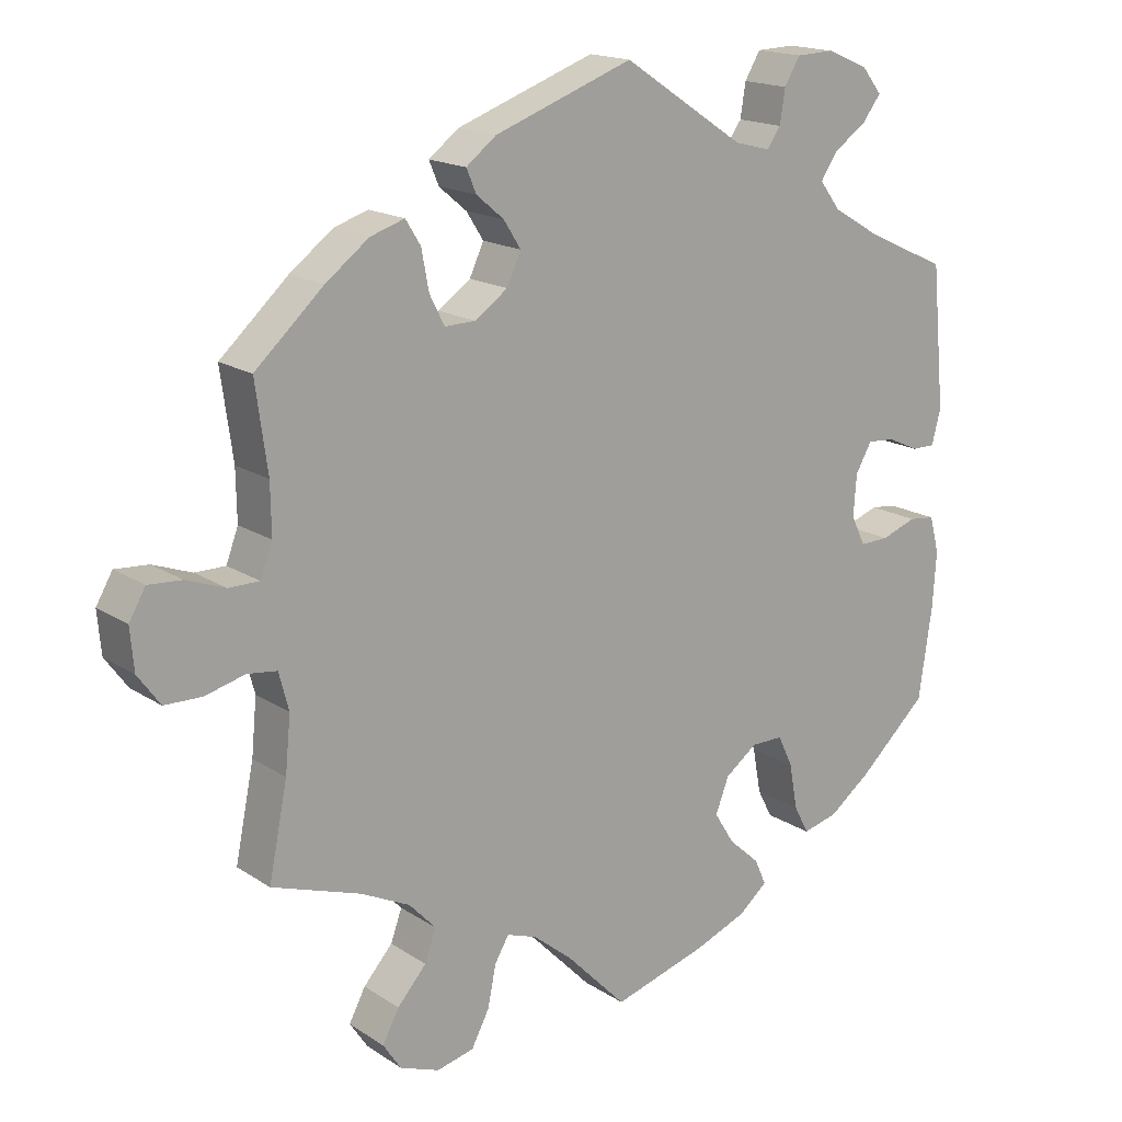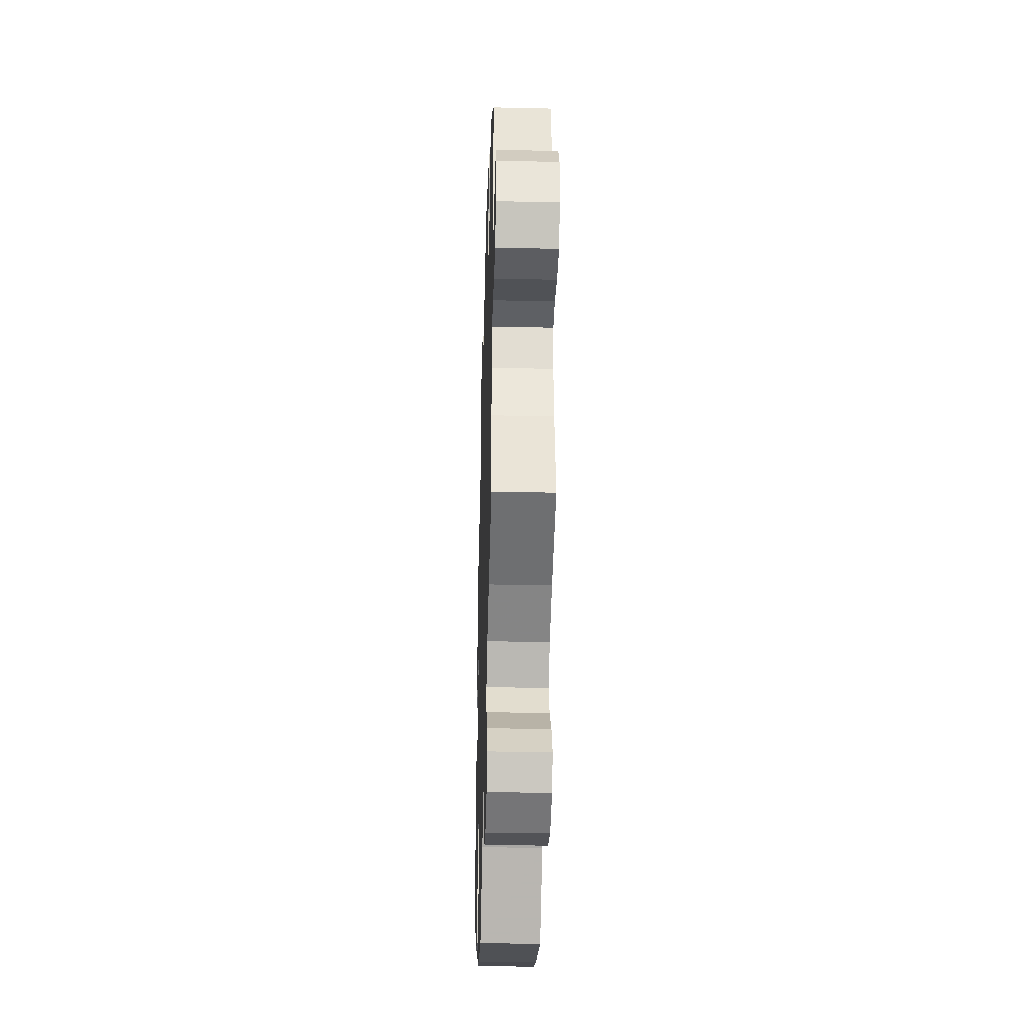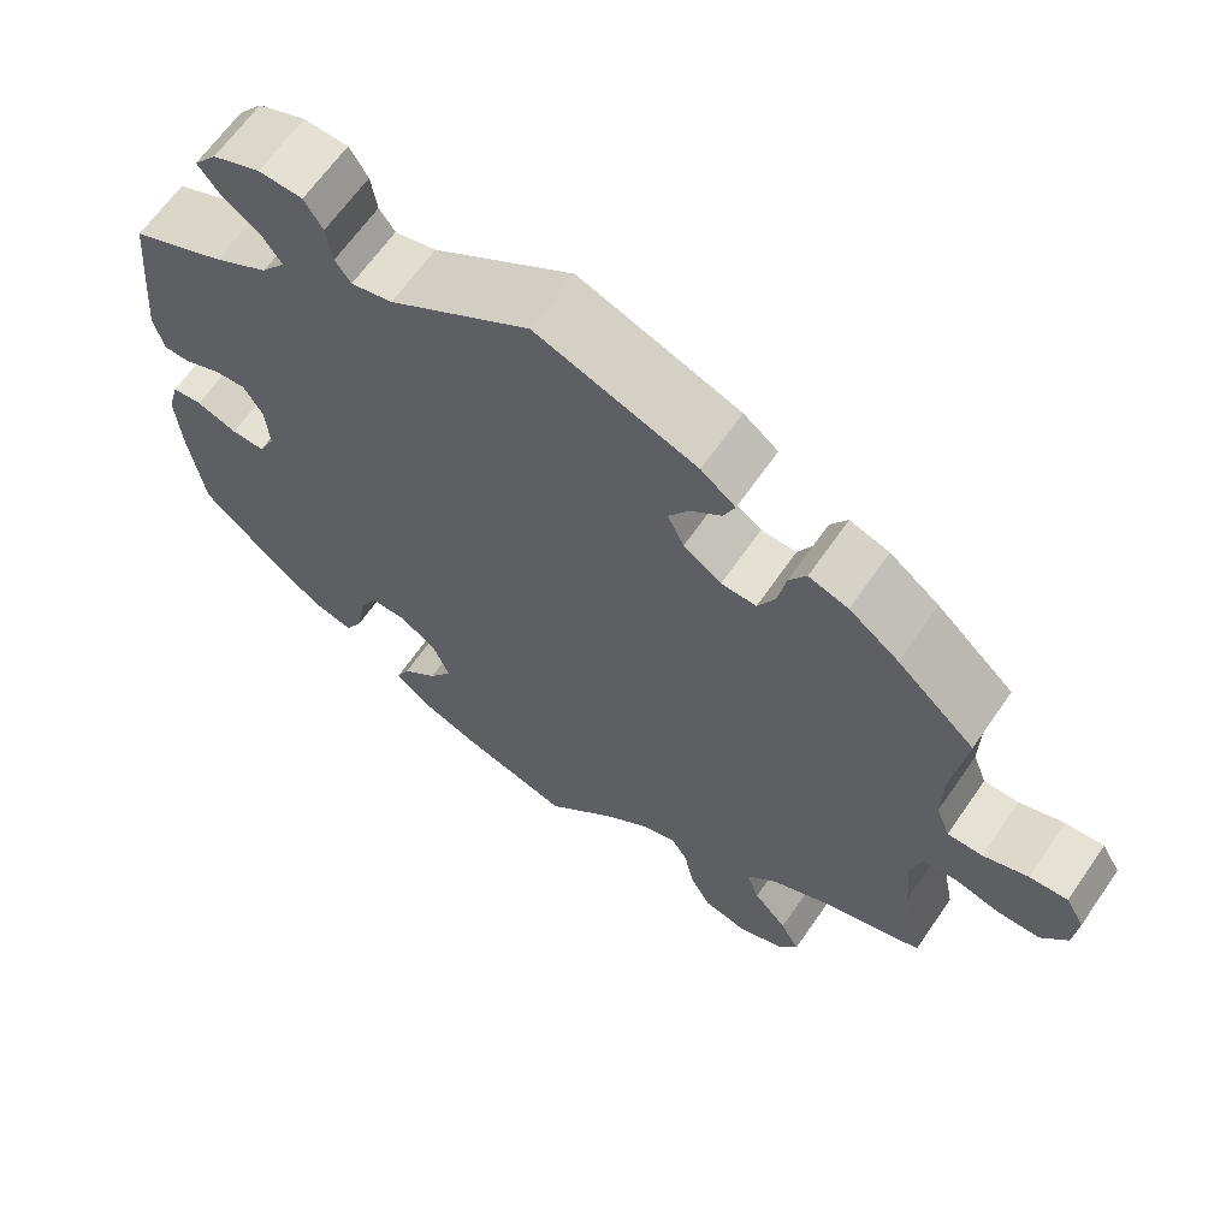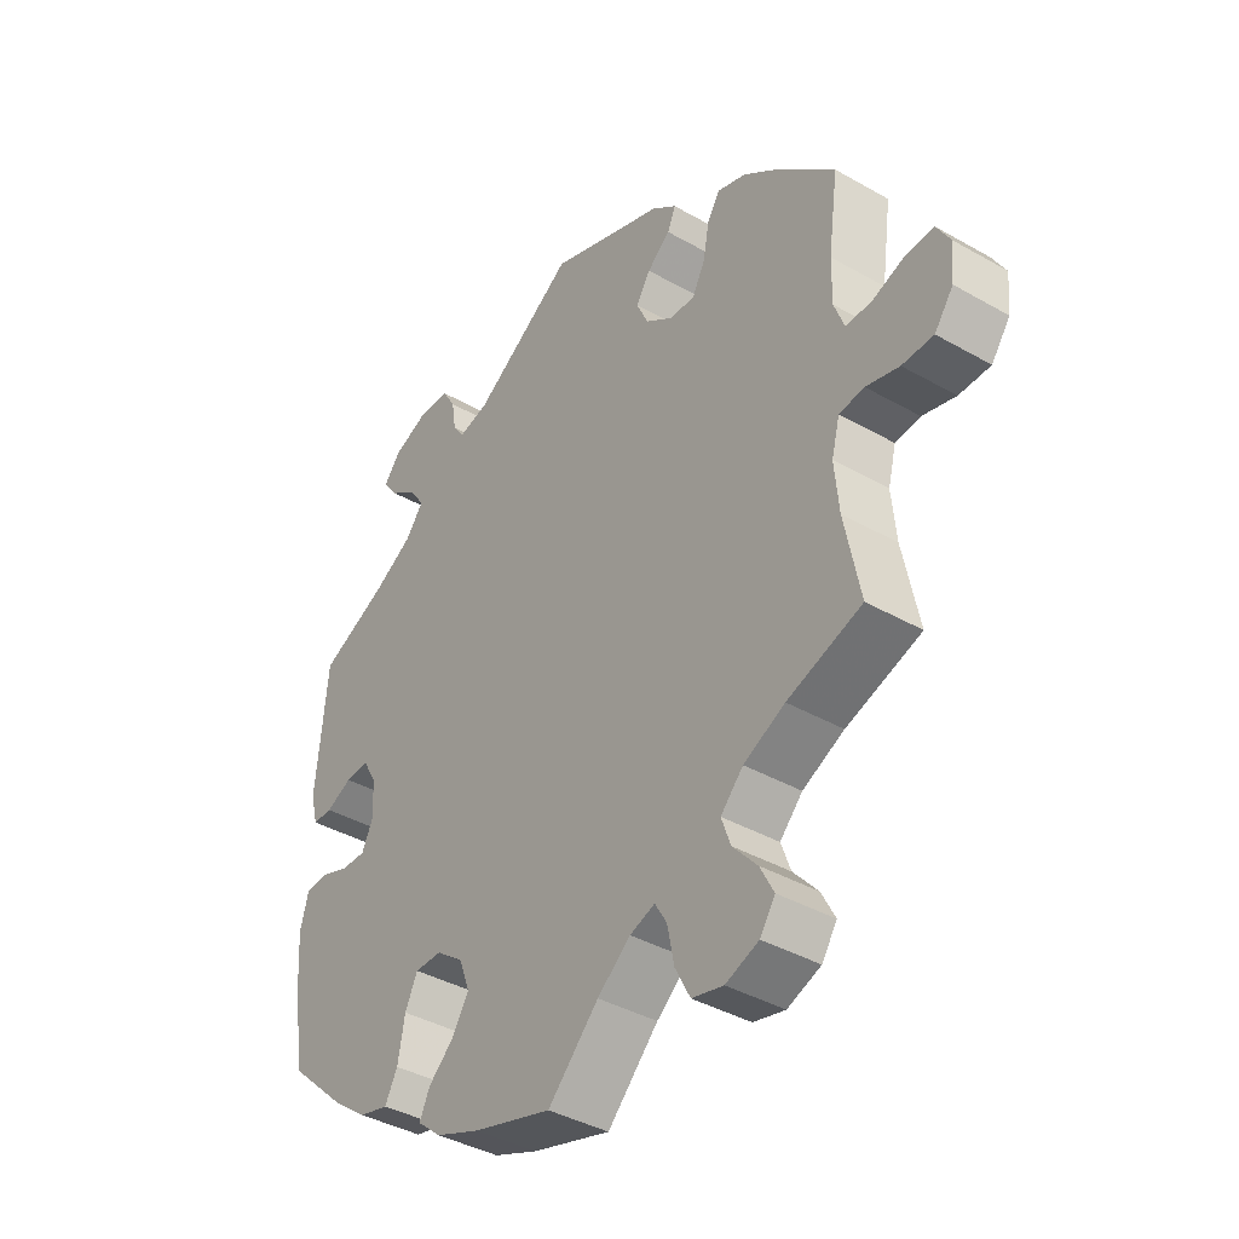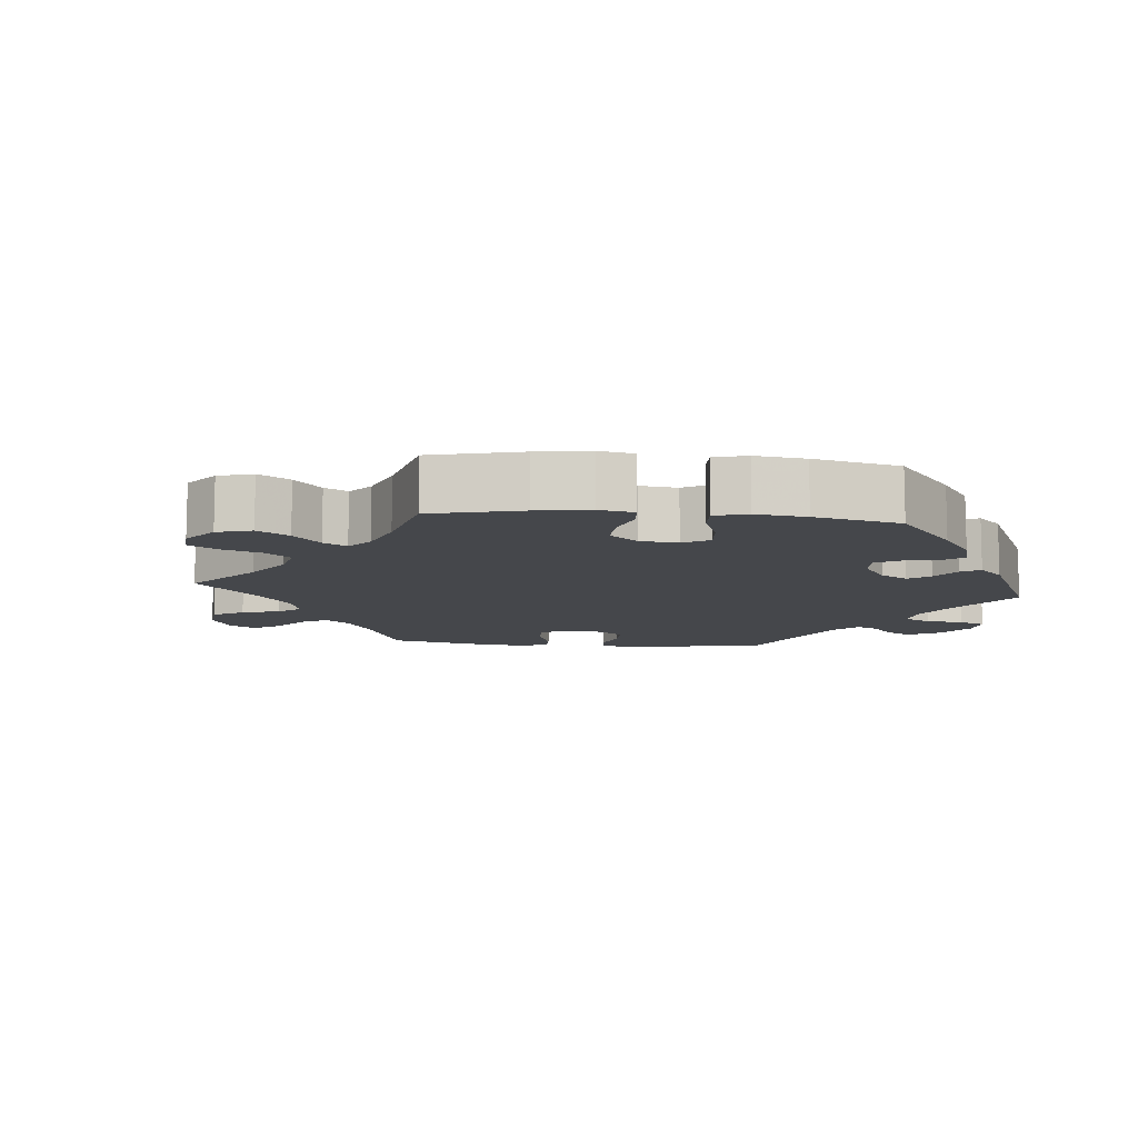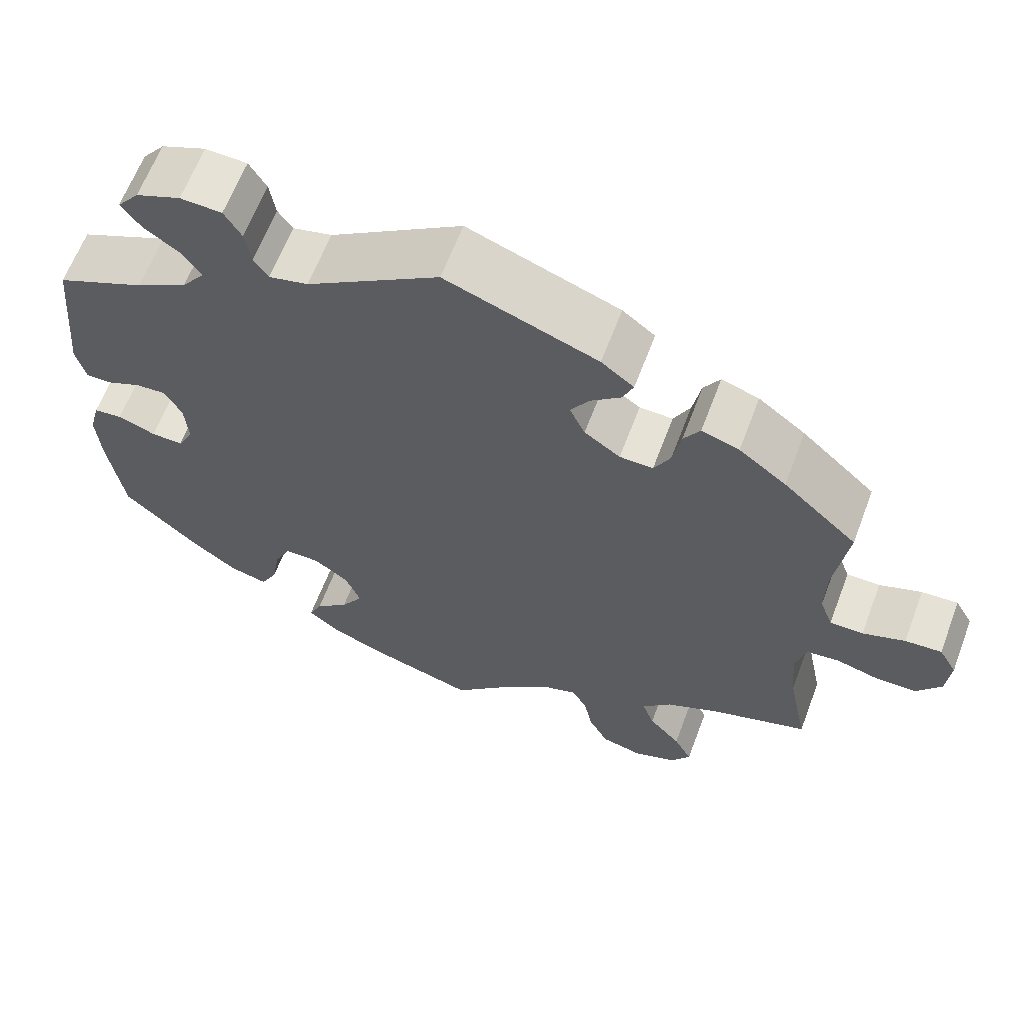
<metadata>
{"format":"obj","ext":"obj","renderer":"f3d","projection":"perspective","resolution":1024,"background":"white","views":[{"elev":16.9,"azim":142.2,"up":"+Z"},{"elev":-35.9,"azim":88.3,"up":"+Z"},{"elev":64.8,"azim":34.7,"up":"+Z"},{"elev":-39.5,"azim":54.6,"up":"+Z"},{"elev":-10.3,"azim":-155.7,"up":"+Y"},{"elev":63.4,"azim":20.7,"up":"+Z"}]}
</metadata>
<code>
v 0.382 0.07 -0.329
v 0.316 0.07 -0.361
v 0.28 0.07 -0.399
v 0.295 0.07 -0.441
v 0.334 0.07 -0.485
v 0.356 0.07 -0.527
v 0.332 0.07 -0.563
v 0.279 0.07 -0.583
v 0.229 0.07 -0.571
v 0.205 0.07 -0.525
v 0.194 0.07 -0.47
v 0.175 0.07 -0.438
v 0.135 0.07 -0.452
v 0.082 0.07 -0.495
v 0.001 0.07 -0.578
v -0.125 0.07 -0.541
v -0.196 0.07 -0.513
v -0.234 0.07 -0.481
v -0.218 0.07 -0.446
v -0.177 0.07 -0.409
v -0.15 0.07 -0.366
v -0.168 0.07 -0.319
v -0.211 0.07 -0.287
v -0.254 0.07 -0.287
v -0.274 0.07 -0.329
v -0.285 0.07 -0.39
v -0.305 0.07 -0.428
v -0.352 0.07 -0.416
v -0.409 0.07 -0.373
v -0.5 0.07 -0.289
v -0.518 0.07 -0.166
v -0.523 0.07 -0.092
v -0.51 0.07 -0.043
v -0.475 0.07 -0.039
v -0.428 0.07 -0.056
v -0.389 0.07 -0.057
v -0.37 0.07 -0.018
v -0.374 0.07 0.038
v -0.396 0.07 0.076
v -0.433 0.07 0.073
v -0.475 0.07 0.054
v -0.506 0.07 0.054
v -0.518 0.07 0.1
v -0.5 0.07 0.289
v -0.391 0.07 0.339
v -0.328 0.07 0.376
v -0.3 0.07 0.413
v -0.323 0.07 0.447
v -0.367 0.07 0.478
v -0.391 0.07 0.51
v -0.364 0.07 0.544
v -0.309 0.07 0.567
v -0.258 0.07 0.565
v -0.237 0.07 0.53
v -0.23 0.07 0.485
v -0.212 0.07 0.459
v -0.164 0.07 0.471
v -0.001 0.07 0.578
v 0.185 0.07 0.51
v 0.225 0.07 0.479
v 0.212 0.07 0.448
v 0.175 0.07 0.417
v 0.152 0.07 0.381
v 0.171 0.07 0.34
v 0.215 0.07 0.309
v 0.256 0.07 0.308
v 0.276 0.07 0.347
v 0.286 0.07 0.4
v 0.306 0.07 0.432
v 0.352 0.07 0.417
v 0.41 0.07 0.373
v 0.501 0.07 0.29
v 0.485 0.07 0.174
v 0.484 0.07 0.107
v 0.5 0.07 0.064
v 0.541 0.07 0.064
v 0.593 0.07 0.083
v 0.638 0.07 0.086
v 0.66 0.07 0.048
v 0.655 0.07 -0.008
v 0.625 0.07 -0.049
v 0.575 0.07 -0.05
v 0.522 0.07 -0.036
v 0.482 0.07 -0.041
v 0.469 0.07 -0.091
v 0.476 0.07 -0.165
v 0.501 0.07 -0.289
v 0.382 0 -0.329
v 0.316 0 -0.361
v 0.28 0 -0.399
v 0.295 0 -0.441
v 0.334 0 -0.485
v 0.356 0 -0.527
v 0.332 0 -0.563
v 0.279 0 -0.583
v 0.229 0 -0.571
v 0.205 0 -0.525
v 0.194 0 -0.47
v 0.175 0 -0.438
v 0.135 0 -0.452
v 0.082 0 -0.495
v 0.001 0 -0.578
v -0.125 0 -0.541
v -0.196 0 -0.513
v -0.234 0 -0.481
v -0.218 0 -0.446
v -0.177 0 -0.409
v -0.15 0 -0.366
v -0.168 0 -0.319
v -0.211 0 -0.287
v -0.254 0 -0.287
v -0.274 0 -0.329
v -0.285 0 -0.39
v -0.305 0 -0.428
v -0.352 0 -0.416
v -0.409 0 -0.373
v -0.5 0 -0.289
v -0.518 0 -0.166
v -0.523 0 -0.092
v -0.51 0 -0.043
v -0.475 0 -0.039
v -0.428 0 -0.056
v -0.389 0 -0.057
v -0.37 0 -0.018
v -0.374 0 0.038
v -0.396 0 0.076
v -0.433 0 0.073
v -0.475 0 0.054
v -0.506 0 0.054
v -0.518 0 0.1
v -0.5 0 0.289
v -0.391 0 0.339
v -0.328 0 0.376
v -0.3 0 0.413
v -0.323 0 0.447
v -0.367 0 0.478
v -0.391 0 0.51
v -0.364 0 0.544
v -0.309 0 0.567
v -0.258 0 0.565
v -0.237 0 0.53
v -0.23 0 0.485
v -0.212 0 0.459
v -0.164 0 0.471
v -0.001 0 0.578
v 0.185 0 0.51
v 0.225 0 0.479
v 0.212 0 0.448
v 0.175 0 0.417
v 0.152 0 0.381
v 0.171 0 0.34
v 0.215 0 0.309
v 0.256 0 0.308
v 0.276 0 0.347
v 0.286 0 0.4
v 0.306 0 0.432
v 0.352 0 0.417
v 0.41 0 0.373
v 0.501 0 0.29
v 0.485 0 0.174
v 0.484 0 0.107
v 0.5 0 0.064
v 0.541 0 0.064
v 0.593 0 0.083
v 0.638 0 0.086
v 0.66 0 0.048
v 0.655 0 -0.008
v 0.625 0 -0.049
v 0.575 0 -0.05
v 0.522 0 -0.036
v 0.482 0 -0.041
v 0.469 0 -0.091
v 0.476 0 -0.165
v 0.501 0 -0.289
f 86 87 1
f 85 86 1 2
f 84 85 2 3
f 80 81 82 83
f 80 83 84
f 79 80 84
f 76 77 78 79
f 75 76 79 84
f 74 75 84 3
f 70 71 72 73
f 70 73 74 3
f 67 68 69 70
f 66 67 70 3
f 59 60 61 62
f 57 58 59 62
f 56 57 62 63
f 52 53 54 55
f 52 55 56
f 51 52 56
f 48 49 50 51
f 47 48 51 56
f 46 47 56 63
f 42 43 44 45
f 40 41 42 45
f 39 40 45 46
f 38 39 46 63
f 32 33 34 35
f 32 35 36
f 31 32 36
f 30 31 36
f 29 30 36 37
f 25 26 27 28
f 24 25 28 29
f 17 18 19 20
f 17 20 21
f 14 15 16 17
f 13 14 17 21
f 12 13 21 22
f 8 9 10 11
f 8 11 12
f 7 8 12
f 4 5 6 7
f 3 4 7 12
f 65 66 3 12
f 37 38 63 64
f 24 29 37 64
f 23 24 64 65
f 12 22 23 65
f 88 174 173
f 89 88 173 172
f 90 89 172 171
f 170 169 168 167
f 171 170 167
f 171 167 166
f 166 165 164 163
f 171 166 163 162
f 90 171 162 161
f 160 159 158 157
f 90 161 160 157
f 157 156 155 154
f 90 157 154 153
f 149 148 147 146
f 149 146 145 144
f 150 149 144 143
f 142 141 140 139
f 143 142 139
f 143 139 138
f 138 137 136 135
f 143 138 135 134
f 150 143 134 133
f 132 131 130 129
f 132 129 128 127
f 133 132 127 126
f 150 133 126 125
f 122 121 120 119
f 123 122 119
f 123 119 118
f 123 118 117
f 124 123 117 116
f 115 114 113 112
f 116 115 112 111
f 107 106 105 104
f 108 107 104
f 104 103 102 101
f 108 104 101 100
f 109 108 100 99
f 98 97 96 95
f 99 98 95
f 99 95 94
f 94 93 92 91
f 99 94 91 90
f 99 90 153 152
f 151 150 125 124
f 151 124 116 111
f 152 151 111 110
f 152 110 109 99
f 1 88 89 2
f 2 89 90 3
f 3 90 91 4
f 4 91 92 5
f 5 92 93 6
f 6 93 94 7
f 7 94 95 8
f 8 95 96 9
f 9 96 97 10
f 10 97 98 11
f 11 98 99 12
f 12 99 100 13
f 13 100 101 14
f 14 101 102 15
f 15 102 103 16
f 16 103 104 17
f 17 104 105 18
f 18 105 106 19
f 19 106 107 20
f 20 107 108 21
f 21 108 109 22
f 22 109 110 23
f 23 110 111 24
f 24 111 112 25
f 25 112 113 26
f 26 113 114 27
f 27 114 115 28
f 28 115 116 29
f 29 116 117 30
f 30 117 118 31
f 31 118 119 32
f 32 119 120 33
f 33 120 121 34
f 34 121 122 35
f 35 122 123 36
f 36 123 124 37
f 37 124 125 38
f 38 125 126 39
f 39 126 127 40
f 40 127 128 41
f 41 128 129 42
f 42 129 130 43
f 43 130 131 44
f 44 131 132 45
f 45 132 133 46
f 46 133 134 47
f 47 134 135 48
f 48 135 136 49
f 49 136 137 50
f 50 137 138 51
f 51 138 139 52
f 52 139 140 53
f 53 140 141 54
f 54 141 142 55
f 55 142 143 56
f 56 143 144 57
f 57 144 145 58
f 58 145 146 59
f 59 146 147 60
f 60 147 148 61
f 61 148 149 62
f 62 149 150 63
f 63 150 151 64
f 64 151 152 65
f 65 152 153 66
f 66 153 154 67
f 67 154 155 68
f 68 155 156 69
f 69 156 157 70
f 70 157 158 71
f 71 158 159 72
f 72 159 160 73
f 73 160 161 74
f 74 161 162 75
f 75 162 163 76
f 76 163 164 77
f 77 164 165 78
f 78 165 166 79
f 79 166 167 80
f 80 167 168 81
f 81 168 169 82
f 82 169 170 83
f 83 170 171 84
f 84 171 172 85
f 85 172 173 86
f 86 173 174 87
f 87 174 88 1

</code>
